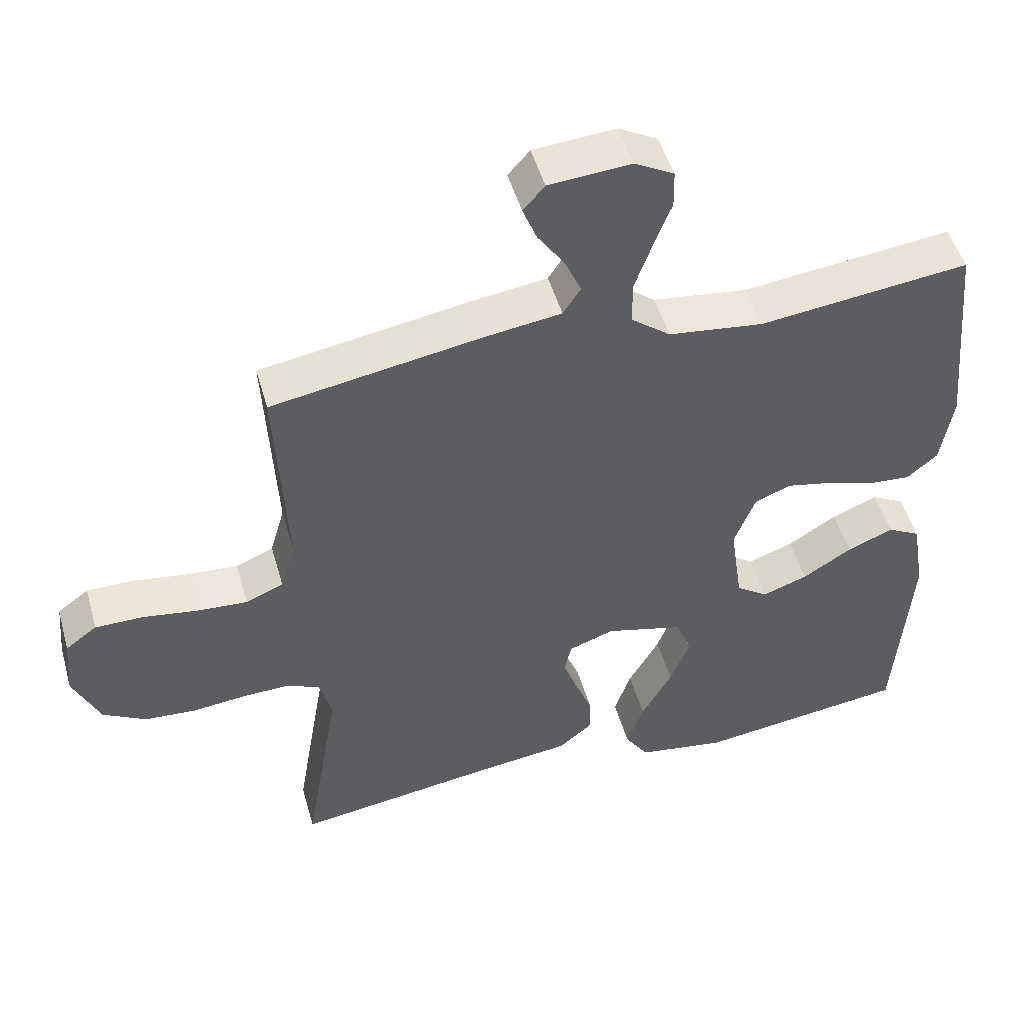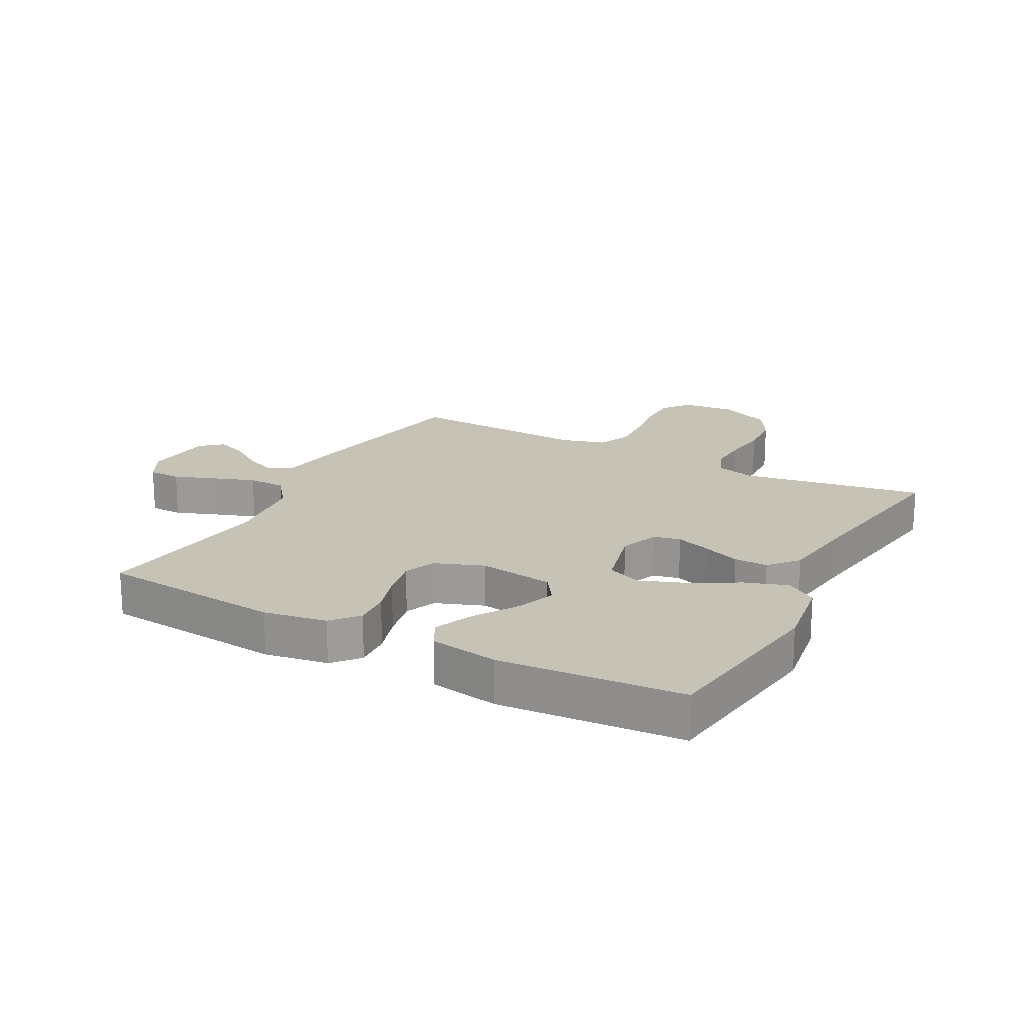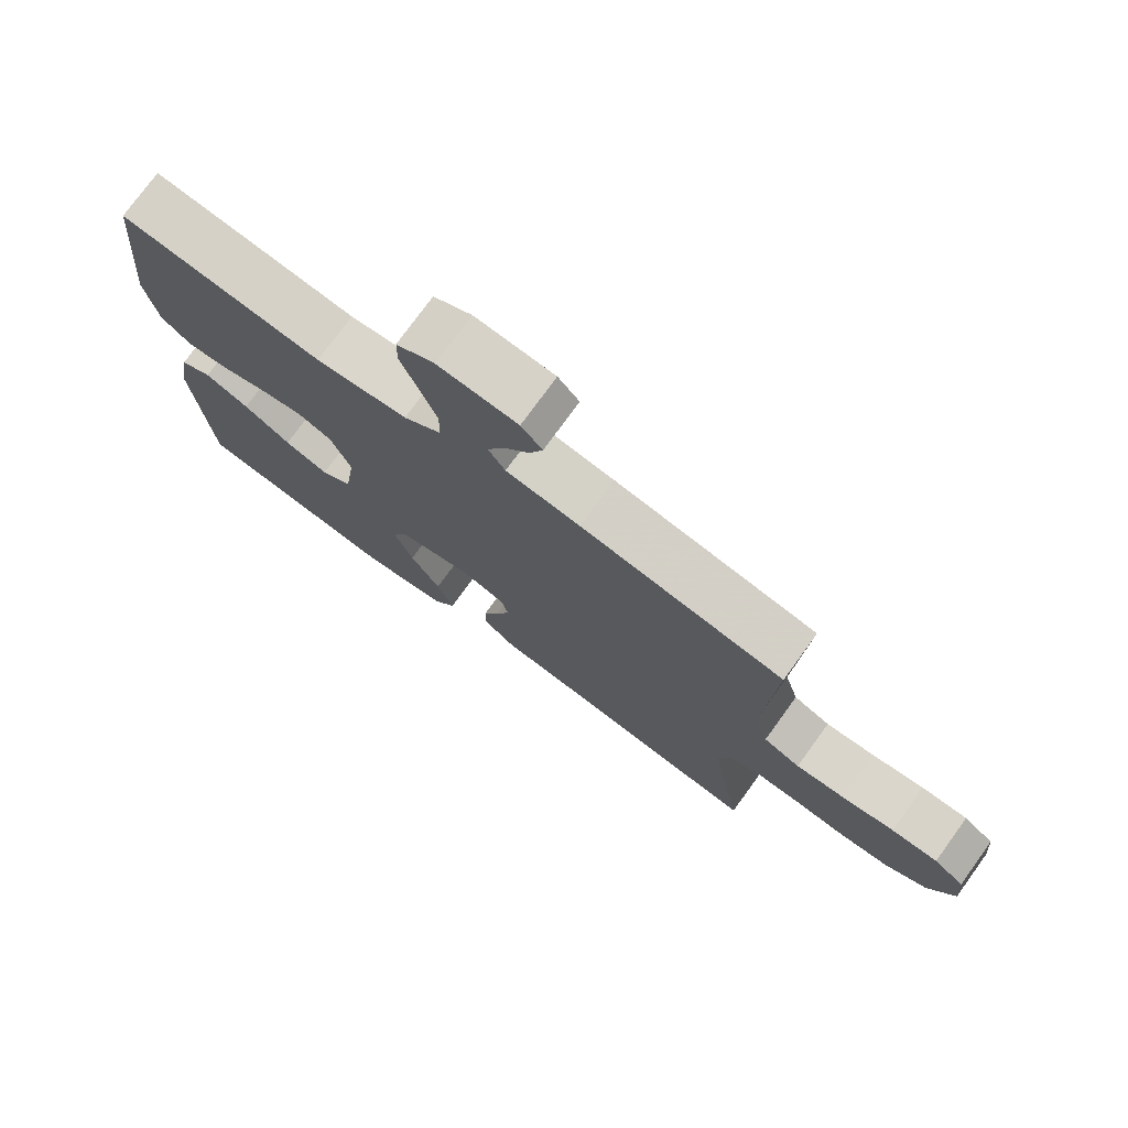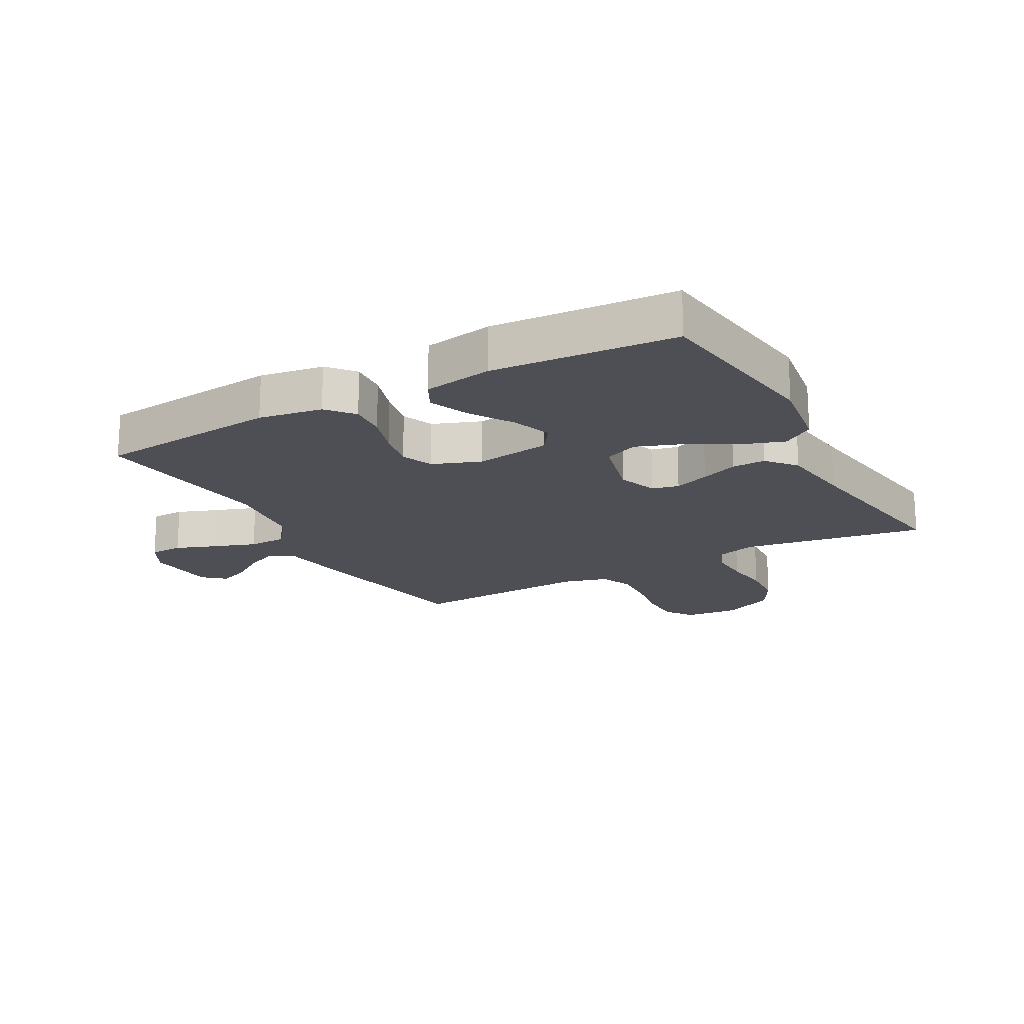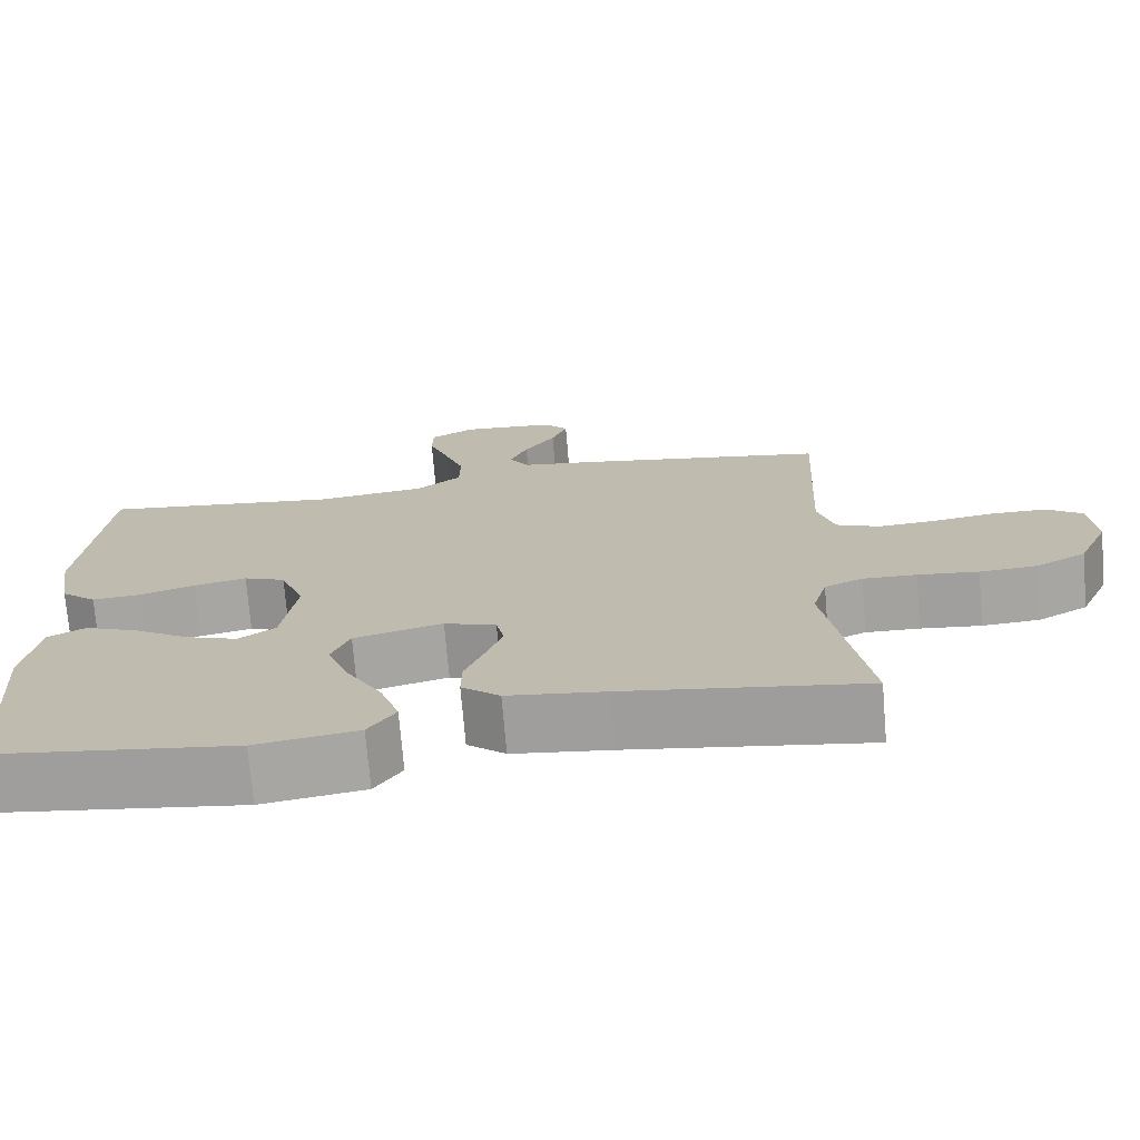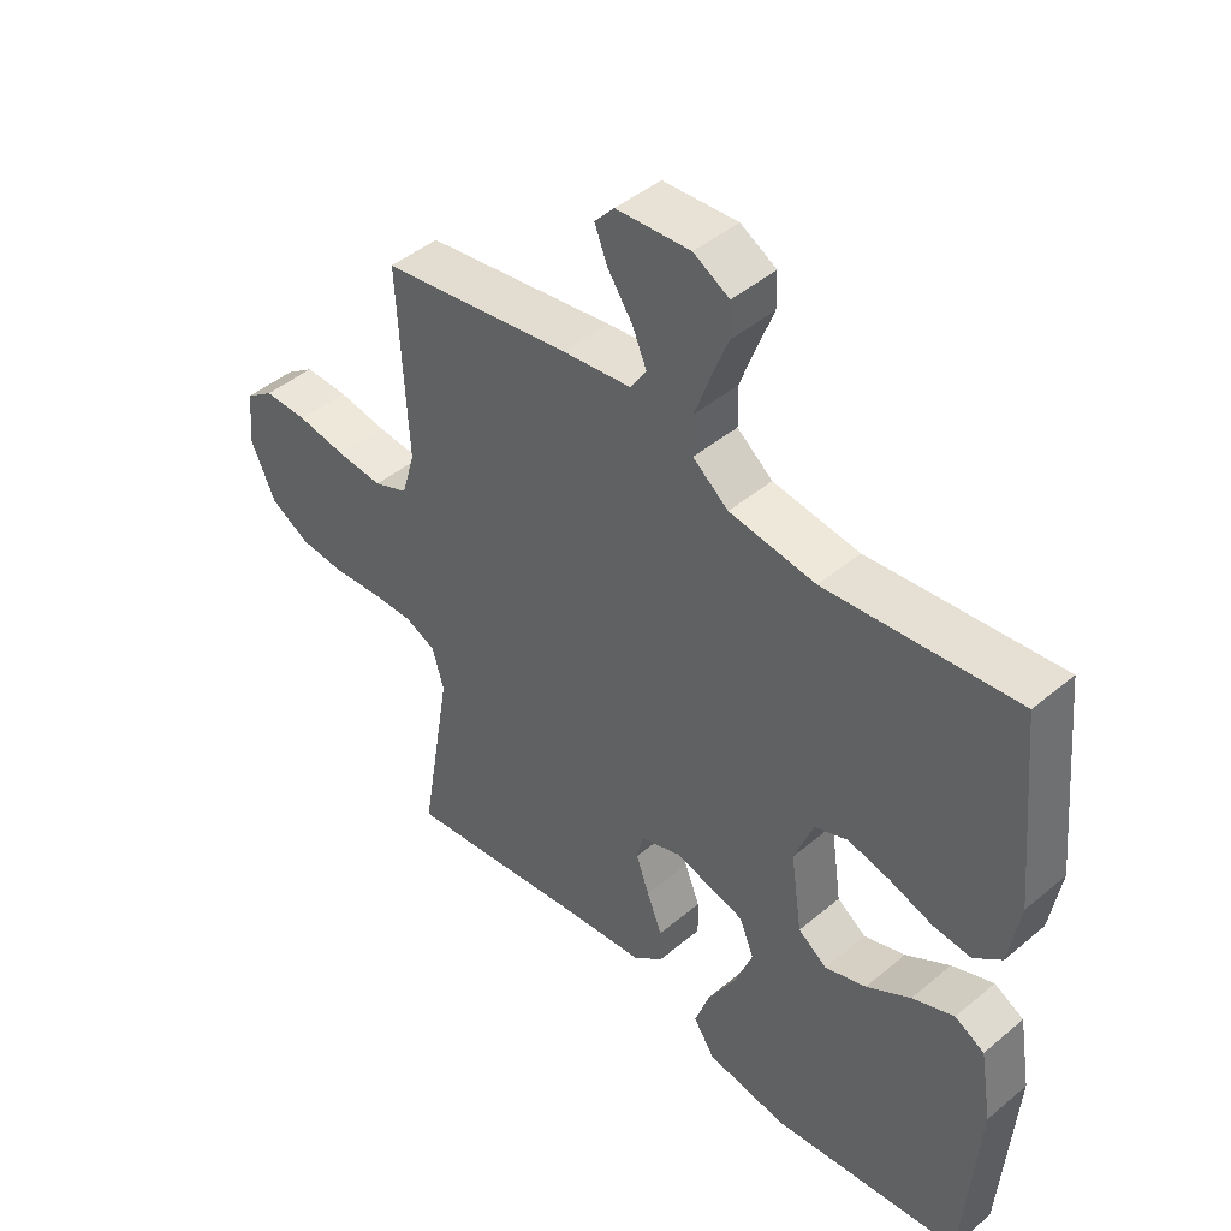
<metadata>
{"format":"obj","ext":"obj","renderer":"f3d","projection":"perspective","resolution":1024,"background":"white","views":[{"elev":49.5,"azim":-15.8,"up":"+Z"},{"elev":19.2,"azim":118.4,"up":"+Y"},{"elev":76.0,"azim":-144.0,"up":"+Z"},{"elev":-18.4,"azim":119.1,"up":"+Y"},{"elev":-73.0,"azim":-175.2,"up":"+Z"},{"elev":45.5,"azim":46.1,"up":"+Z"}]}
</metadata>
<code>
v -0.5 0.07 0.5
v -0.2 0.07 0.55
v -0.091 0.07 0.565
v -0.066 0.07 0.604
v -0.089 0.07 0.657
v -0.128 0.07 0.714
v -0.148 0.07 0.765
v -0.117 0.07 0.8
v 0 0.07 0.809
v 0.056 0.07 0.778
v 0.057 0.07 0.724
v 0.032 0.07 0.658
v 0.007 0.07 0.588
v 0.008 0.07 0.526
v 0.064 0.07 0.482
v 0.2 0.07 0.465
v 0.5 0.07 0.5
v 0.529 0.07 0.2
v 0.512 0.07 0.096
v 0.468 0.07 0.059
v 0.407 0.07 0.064
v 0.339 0.07 0.086
v 0.273 0.07 0.1
v 0.221 0.07 0.079
v 0.191 0.07 0
v 0.209 0.07 -0.124
v 0.255 0.07 -0.156
v 0.32 0.07 -0.133
v 0.39 0.07 -0.089
v 0.456 0.07 -0.062
v 0.503 0.07 -0.087
v 0.522 0.07 -0.2
v 0.5 0.07 -0.5
v 0.2 0.07 -0.539
v 0.072 0.07 -0.519
v 0.038 0.07 -0.468
v 0.062 0.07 -0.398
v 0.106 0.07 -0.32
v 0.134 0.07 -0.246
v 0.111 0.07 -0.19
v 0 0.07 -0.161
v -0.065 0.07 -0.184
v -0.075 0.07 -0.228
v -0.054 0.07 -0.286
v -0.03 0.07 -0.347
v -0.029 0.07 -0.402
v -0.077 0.07 -0.442
v -0.2 0.07 -0.457
v -0.5 0.07 -0.5
v -0.45 0.07 -0.2
v -0.468 0.07 -0.136
v -0.516 0.07 -0.115
v -0.583 0.07 -0.117
v -0.659 0.07 -0.125
v -0.732 0.07 -0.12
v -0.794 0.07 -0.085
v -0.832 0.07 0
v -0.824 0.07 0.088
v -0.779 0.07 0.121
v -0.71 0.07 0.121
v -0.632 0.07 0.109
v -0.56 0.07 0.104
v -0.506 0.07 0.127
v -0.485 0.07 0.2
v -0.5 0 0.5
v -0.2 0 0.55
v -0.091 0 0.565
v -0.066 0 0.604
v -0.089 0 0.657
v -0.128 0 0.714
v -0.148 0 0.765
v -0.117 0 0.8
v 0 0 0.809
v 0.056 0 0.778
v 0.057 0 0.724
v 0.032 0 0.658
v 0.007 0 0.588
v 0.008 0 0.526
v 0.064 0 0.482
v 0.2 0 0.465
v 0.5 0 0.5
v 0.529 0 0.2
v 0.512 0 0.096
v 0.468 0 0.059
v 0.407 0 0.064
v 0.339 0 0.086
v 0.273 0 0.1
v 0.221 0 0.079
v 0.191 0 0
v 0.209 0 -0.124
v 0.255 0 -0.156
v 0.32 0 -0.133
v 0.39 0 -0.089
v 0.456 0 -0.062
v 0.503 0 -0.087
v 0.522 0 -0.2
v 0.5 0 -0.5
v 0.2 0 -0.539
v 0.072 0 -0.519
v 0.038 0 -0.468
v 0.062 0 -0.398
v 0.106 0 -0.32
v 0.134 0 -0.246
v 0.111 0 -0.19
v 0 0 -0.161
v -0.065 0 -0.184
v -0.075 0 -0.228
v -0.054 0 -0.286
v -0.03 0 -0.347
v -0.029 0 -0.402
v -0.077 0 -0.442
v -0.2 0 -0.457
v -0.5 0 -0.5
v -0.45 0 -0.2
v -0.468 0 -0.136
v -0.516 0 -0.115
v -0.583 0 -0.117
v -0.659 0 -0.125
v -0.732 0 -0.12
v -0.794 0 -0.085
v -0.832 0 0
v -0.824 0 0.088
v -0.779 0 0.121
v -0.71 0 0.121
v -0.632 0 0.109
v -0.56 0 0.104
v -0.506 0 0.127
v -0.485 0 0.2
f 58 59 60 61
f 58 61 62
f 57 58 62
f 56 57 62
f 53 54 55 56
f 52 53 56 62
f 51 52 62 63
f 48 49 50
f 44 45 46 47
f 43 44 47 48
f 42 43 48 50
f 35 36 37 38
f 35 38 39
f 34 35 39
f 33 34 39
f 32 33 39 40
f 28 29 30 31
f 27 28 31 32
f 19 20 21 22
f 19 22 23
f 16 17 18 19
f 15 16 19 23
f 14 15 23 24
f 9 10 11 12
f 9 12 13
f 8 9 13 14
f 5 6 7 8
f 4 5 8 14
f 64 1 2 3
f 51 63 64 3
f 41 42 50 51
f 27 32 40 41
f 26 27 41 51
f 25 26 51 3
f 14 24 25
f 3 4 14 25
f 125 124 123 122
f 126 125 122
f 126 122 121
f 126 121 120
f 120 119 118 117
f 126 120 117 116
f 127 126 116 115
f 114 113 112
f 111 110 109 108
f 112 111 108 107
f 114 112 107 106
f 102 101 100 99
f 103 102 99
f 103 99 98
f 103 98 97
f 104 103 97 96
f 95 94 93 92
f 96 95 92 91
f 86 85 84 83
f 87 86 83
f 83 82 81 80
f 87 83 80 79
f 88 87 79 78
f 76 75 74 73
f 77 76 73
f 78 77 73 72
f 72 71 70 69
f 78 72 69 68
f 67 66 65 128
f 67 128 127 115
f 115 114 106 105
f 105 104 96 91
f 115 105 91 90
f 67 115 90 89
f 89 88 78
f 89 78 68 67
f 1 65 66 2
f 2 66 67 3
f 3 67 68 4
f 4 68 69 5
f 5 69 70 6
f 6 70 71 7
f 7 71 72 8
f 8 72 73 9
f 9 73 74 10
f 10 74 75 11
f 11 75 76 12
f 12 76 77 13
f 13 77 78 14
f 14 78 79 15
f 15 79 80 16
f 16 80 81 17
f 17 81 82 18
f 18 82 83 19
f 19 83 84 20
f 20 84 85 21
f 21 85 86 22
f 22 86 87 23
f 23 87 88 24
f 24 88 89 25
f 25 89 90 26
f 26 90 91 27
f 27 91 92 28
f 28 92 93 29
f 29 93 94 30
f 30 94 95 31
f 31 95 96 32
f 32 96 97 33
f 33 97 98 34
f 34 98 99 35
f 35 99 100 36
f 36 100 101 37
f 37 101 102 38
f 38 102 103 39
f 39 103 104 40
f 40 104 105 41
f 41 105 106 42
f 42 106 107 43
f 43 107 108 44
f 44 108 109 45
f 45 109 110 46
f 46 110 111 47
f 47 111 112 48
f 48 112 113 49
f 49 113 114 50
f 50 114 115 51
f 51 115 116 52
f 52 116 117 53
f 53 117 118 54
f 54 118 119 55
f 55 119 120 56
f 56 120 121 57
f 57 121 122 58
f 58 122 123 59
f 59 123 124 60
f 60 124 125 61
f 61 125 126 62
f 62 126 127 63
f 63 127 128 64
f 64 128 65 1

</code>
